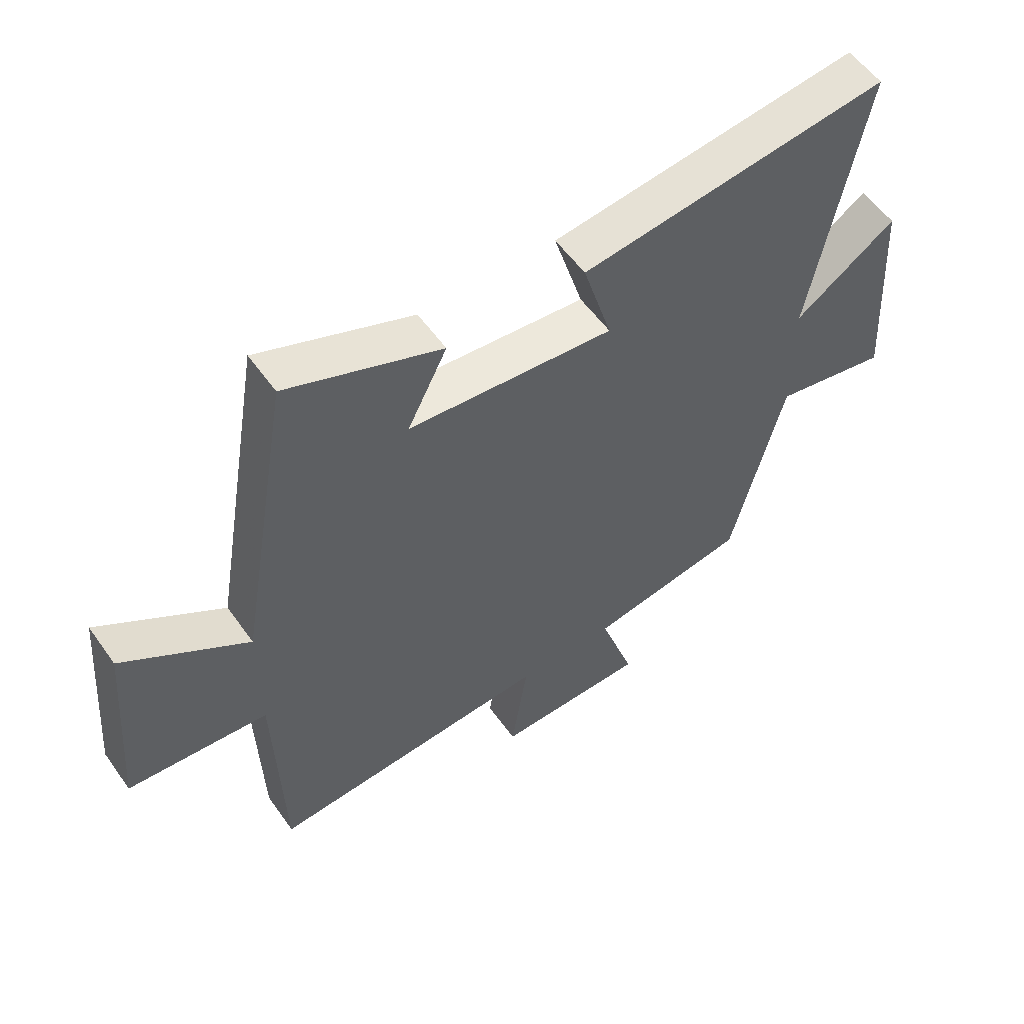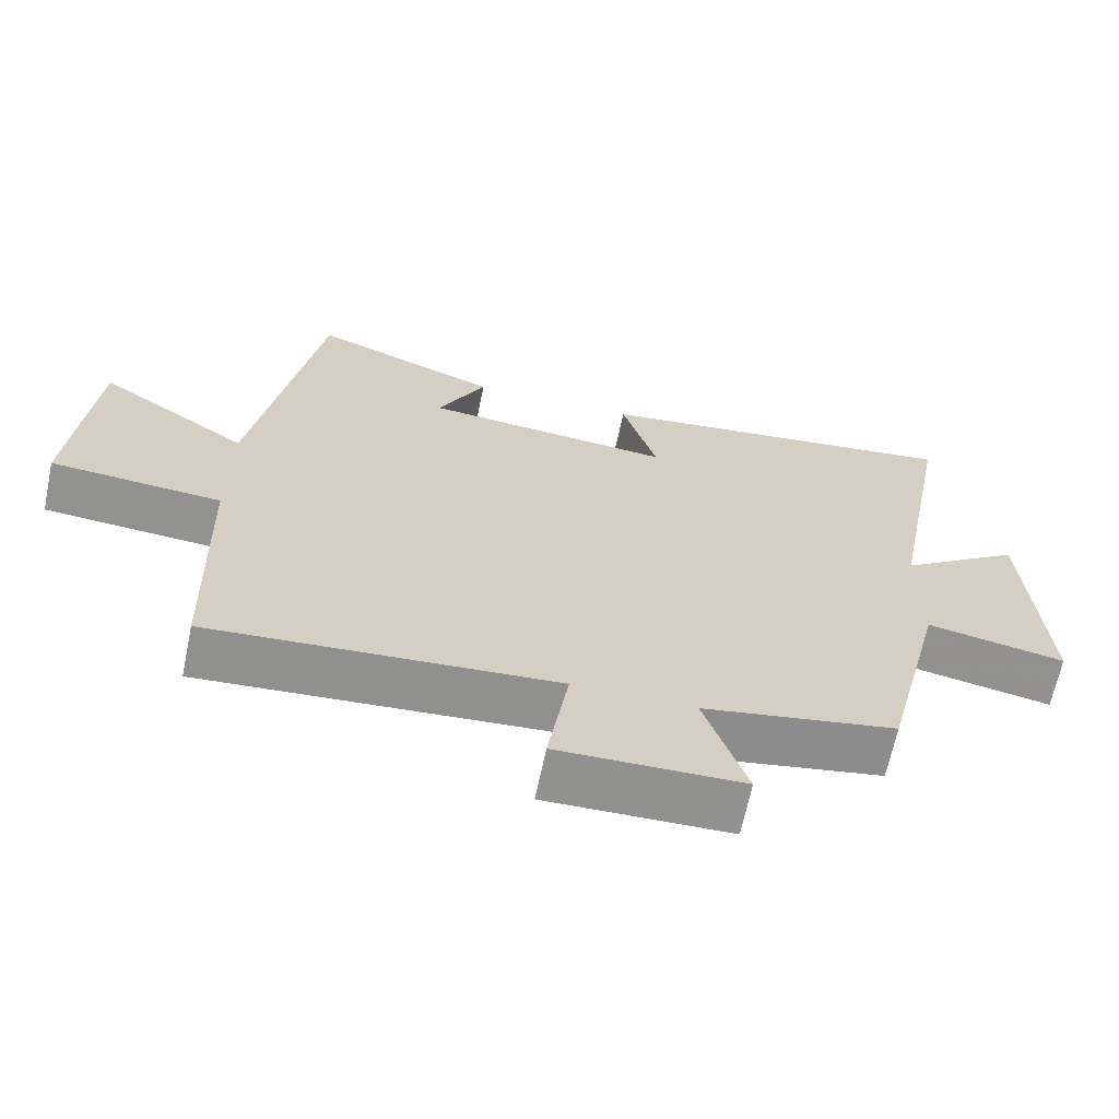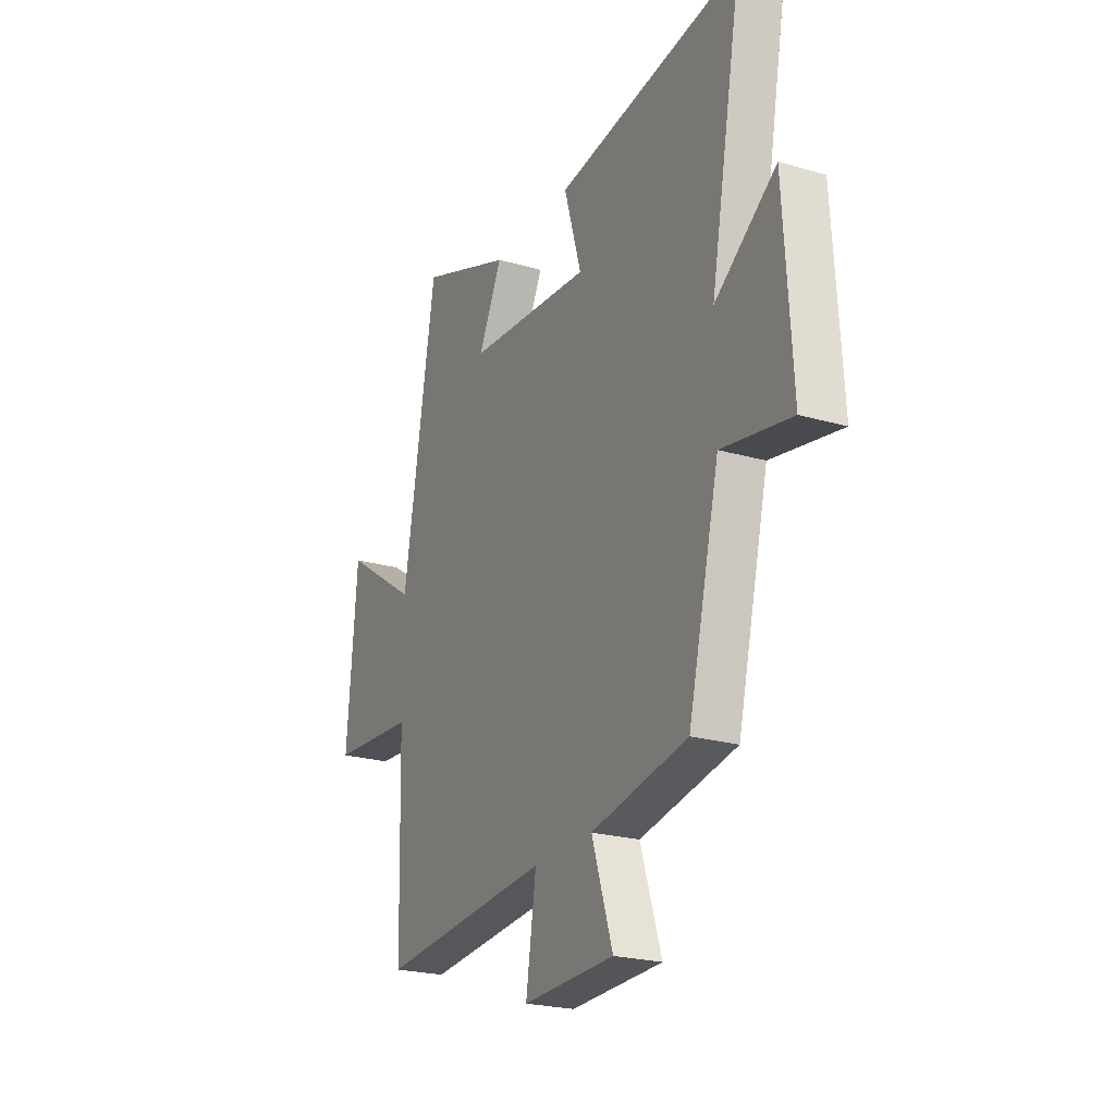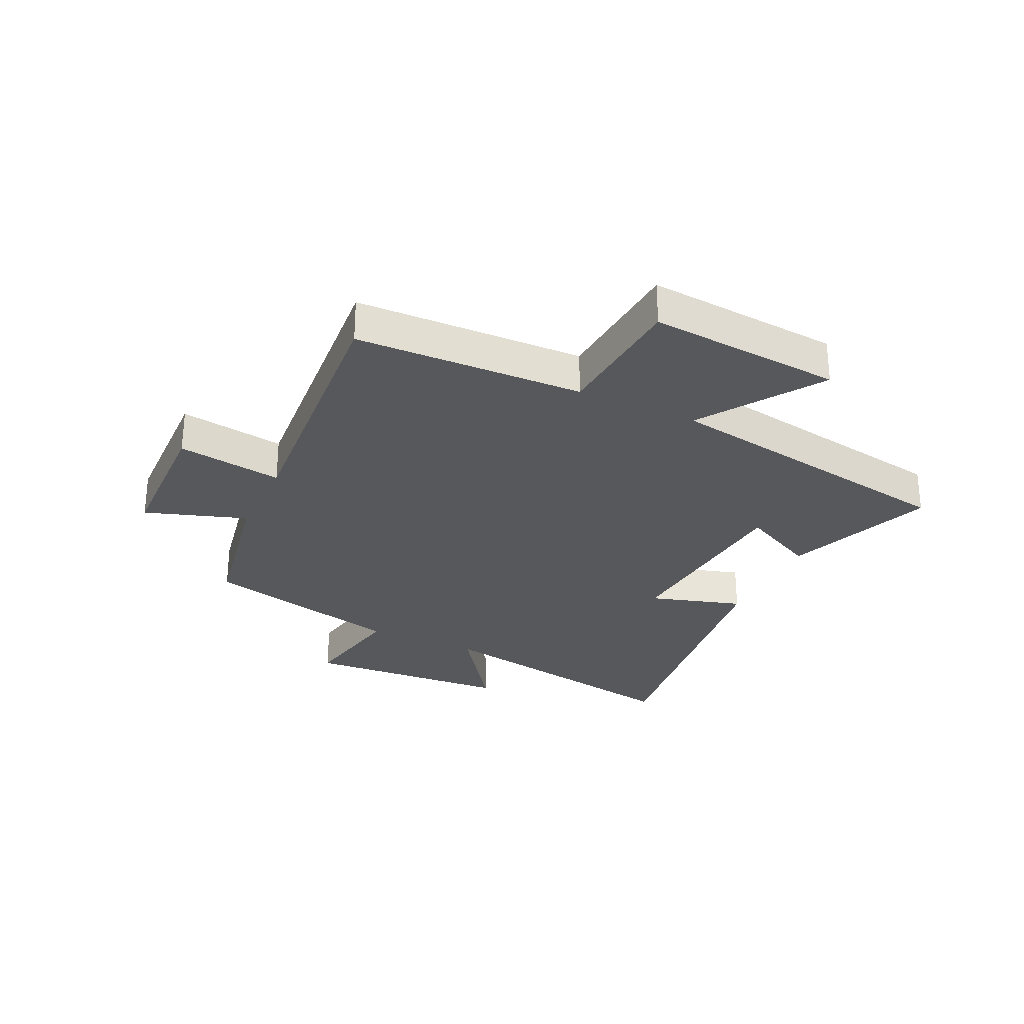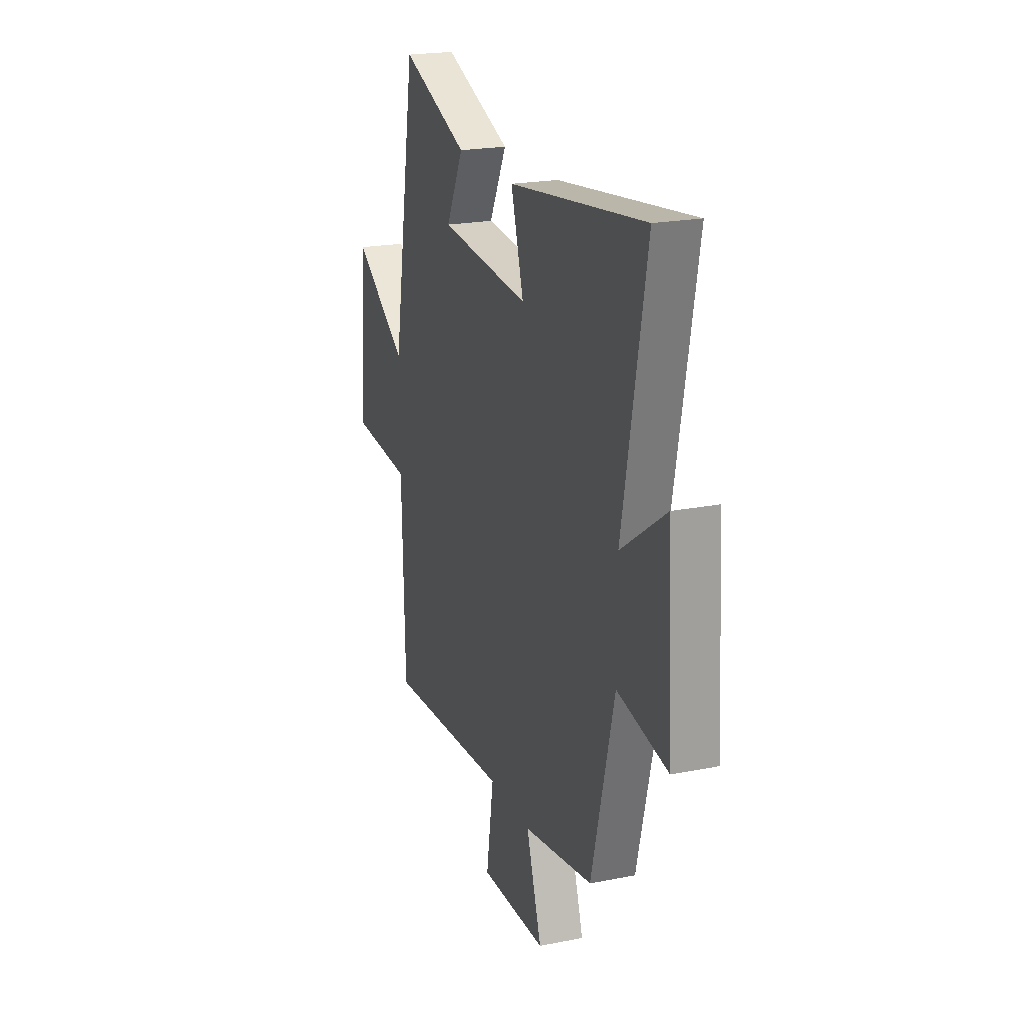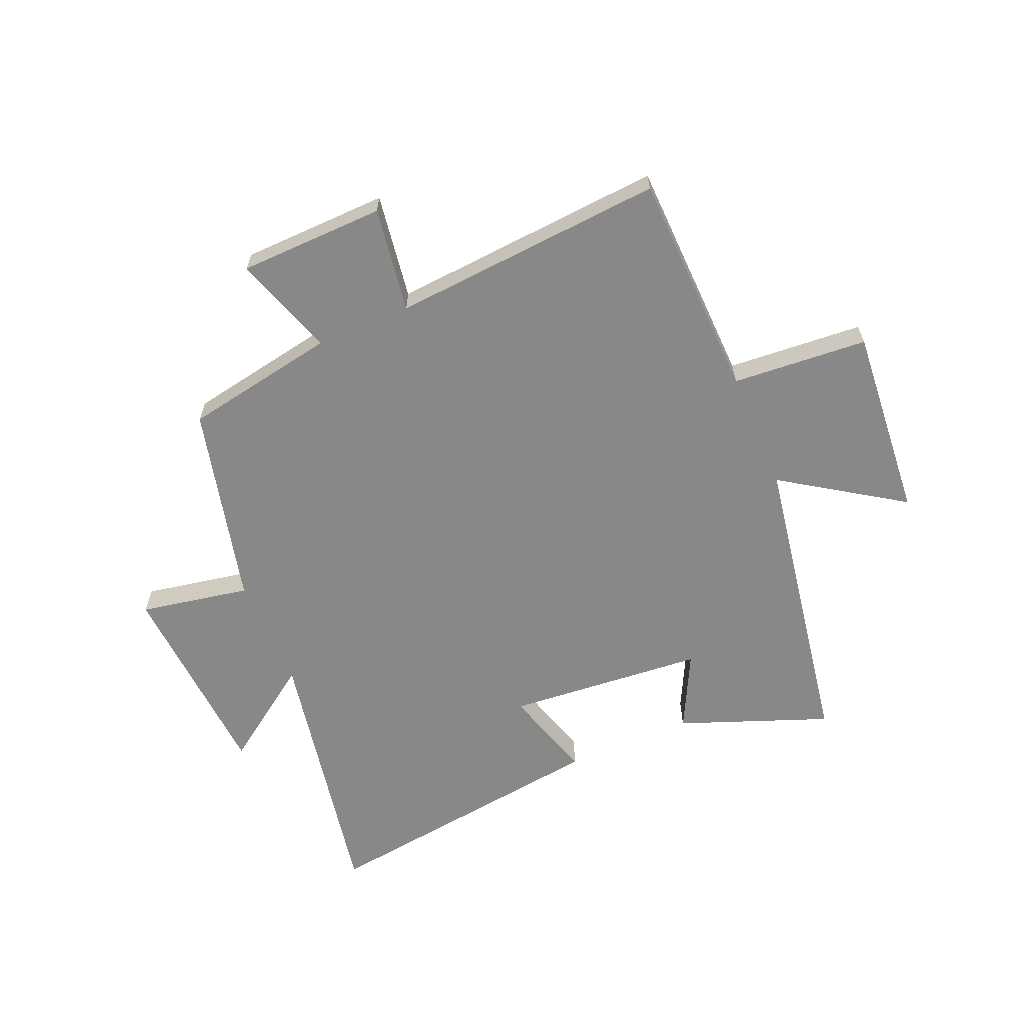
<metadata>
{"format":"obj","ext":"obj","renderer":"f3d","projection":"perspective","resolution":1024,"background":"white","views":[{"elev":55.8,"azim":-34.9,"up":"+Z"},{"elev":-66.1,"azim":-11.8,"up":"+Z"},{"elev":-23.2,"azim":63.9,"up":"+Z"},{"elev":-28.7,"azim":-115.1,"up":"+Y"},{"elev":21.3,"azim":70.5,"up":"+Z"},{"elev":-62.7,"azim":-156.8,"up":"+Y"}]}
</metadata>
<code>
v -0.41 0.07 0.599
v -0.153 0.07 0.5
v -0.219 0.07 0.369
v 0.123 0.07 0.339
v 0.075 0.07 0.5
v 0.588 0.07 0.567
v 0.5 0.07 0.1
v 0.668 0.07 0.218
v 0.69 0.07 -0.14
v 0.5 0.07 -0.104
v 0.414 0.07 -0.452
v 0.149 0.07 -0.5
v 0.207 0.07 -0.676
v -0.045 0.07 -0.682
v -0.017 0.07 -0.5
v -0.489 0.07 -0.535
v -0.5 0.07 -0.142
v -0.734 0.07 -0.124
v -0.706 0.07 0.21
v -0.5 0.07 0.072
v -0.41 0 0.599
v -0.153 0 0.5
v -0.219 0 0.369
v 0.123 0 0.339
v 0.075 0 0.5
v 0.588 0 0.567
v 0.5 0 0.1
v 0.668 0 0.218
v 0.69 0 -0.14
v 0.5 0 -0.104
v 0.414 0 -0.452
v 0.149 0 -0.5
v 0.207 0 -0.676
v -0.045 0 -0.682
v -0.017 0 -0.5
v -0.489 0 -0.535
v -0.5 0 -0.142
v -0.734 0 -0.124
v -0.706 0 0.21
v -0.5 0 0.072
f 17 18 19 20
f 15 16 17 20
f 15 20 1
f 12 13 14 15
f 10 11 12 15
f 7 8 9 10
f 7 10 15
f 4 5 6 7
f 3 4 7 15
f 1 2 3
f 1 3 15
f 40 39 38 37
f 40 37 36 35
f 21 40 35
f 35 34 33 32
f 35 32 31 30
f 30 29 28 27
f 35 30 27
f 27 26 25 24
f 35 27 24 23
f 23 22 21
f 35 23 21
f 1 21 22 2
f 2 22 23 3
f 3 23 24 4
f 4 24 25 5
f 5 25 26 6
f 6 26 27 7
f 7 27 28 8
f 8 28 29 9
f 9 29 30 10
f 10 30 31 11
f 11 31 32 12
f 12 32 33 13
f 13 33 34 14
f 14 34 35 15
f 15 35 36 16
f 16 36 37 17
f 17 37 38 18
f 18 38 39 19
f 19 39 40 20
f 20 40 21 1

</code>
